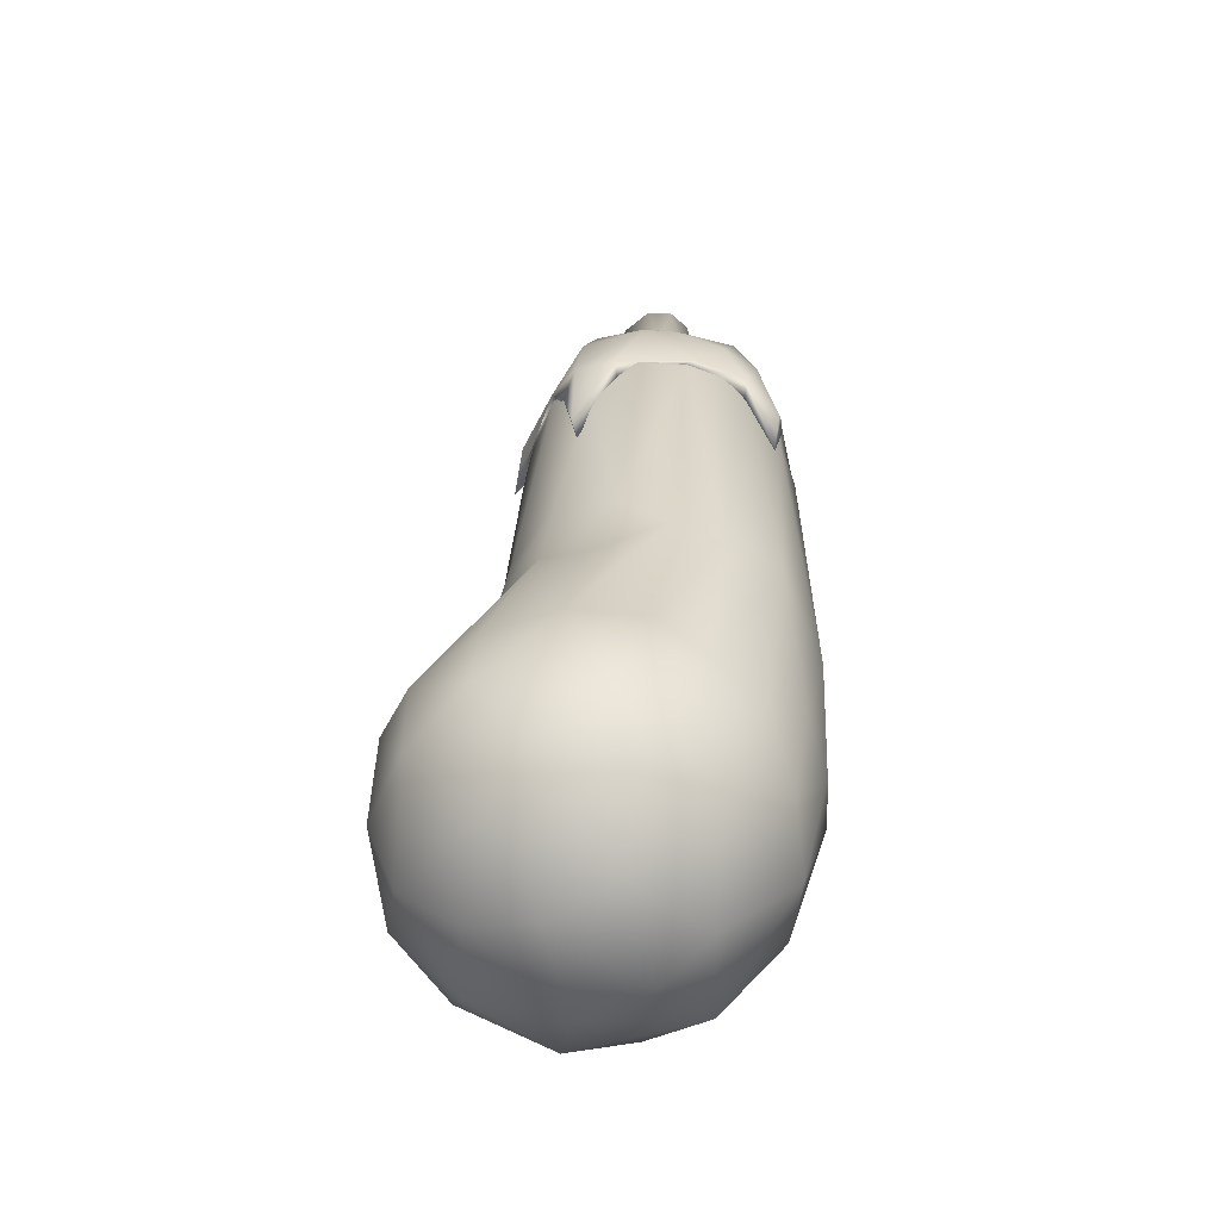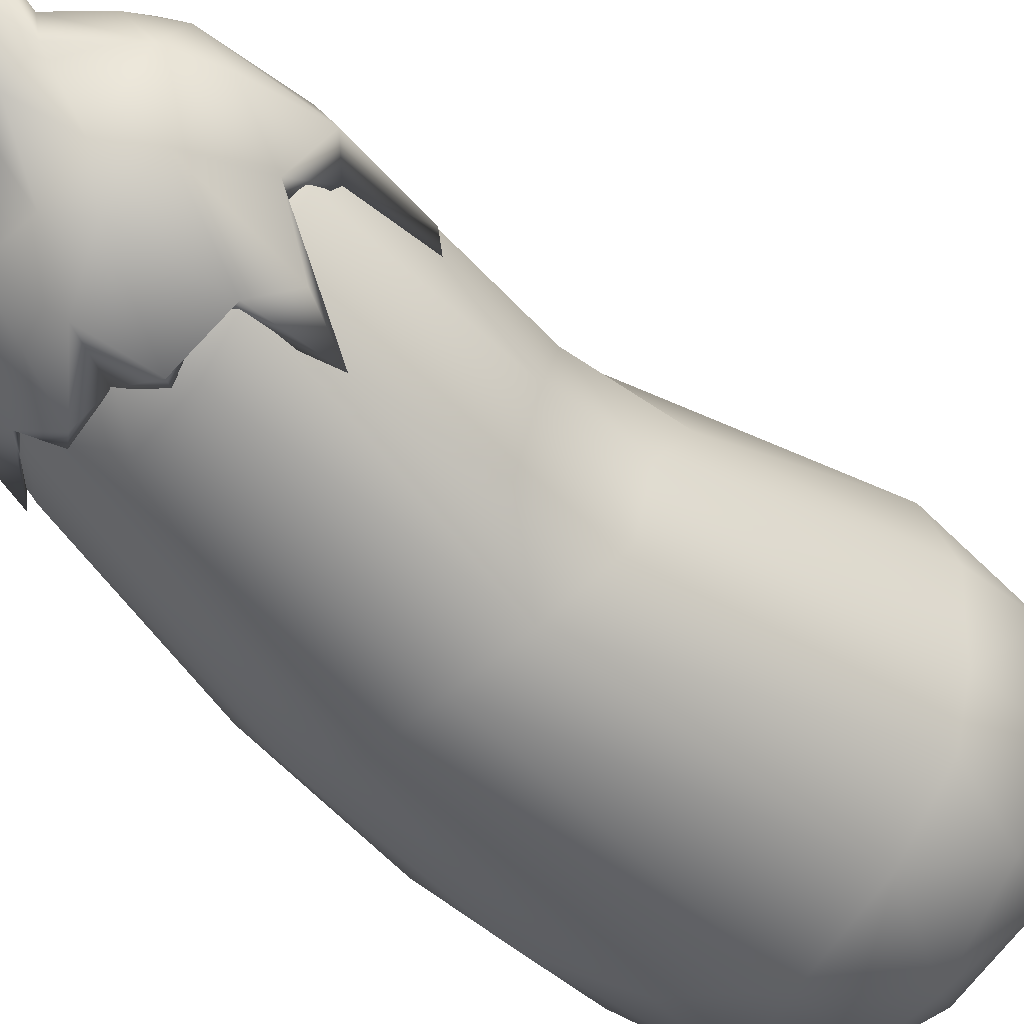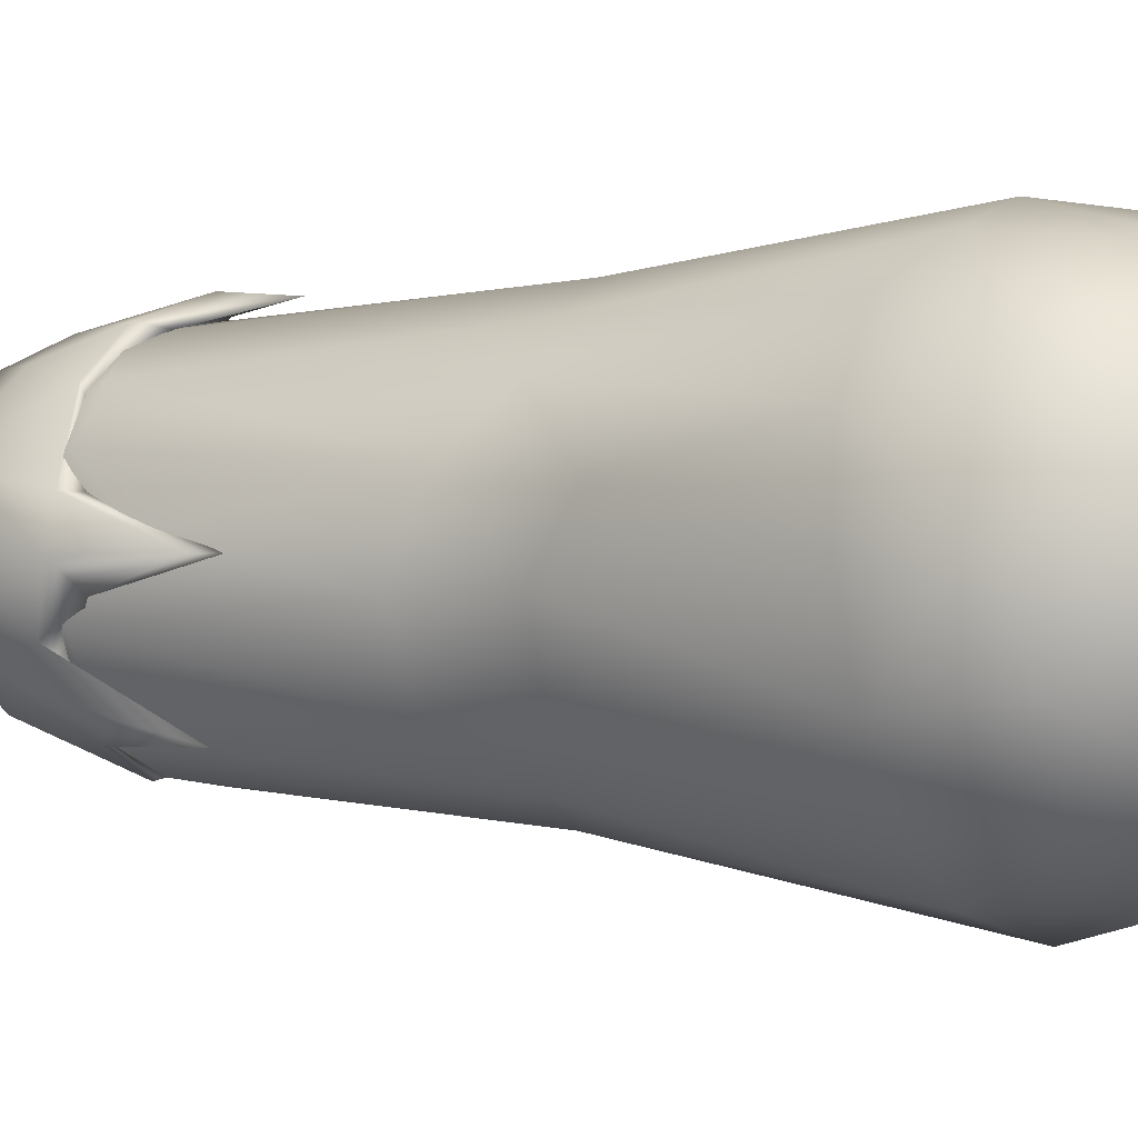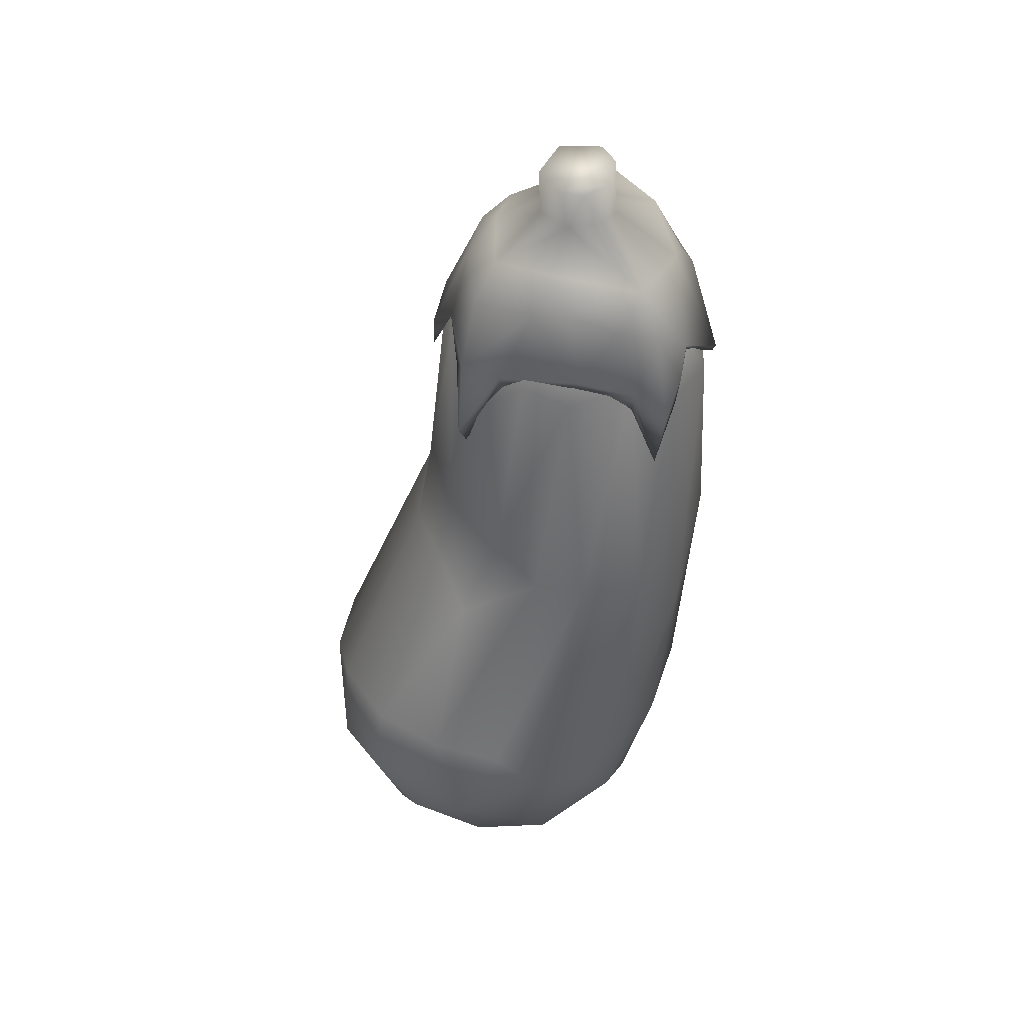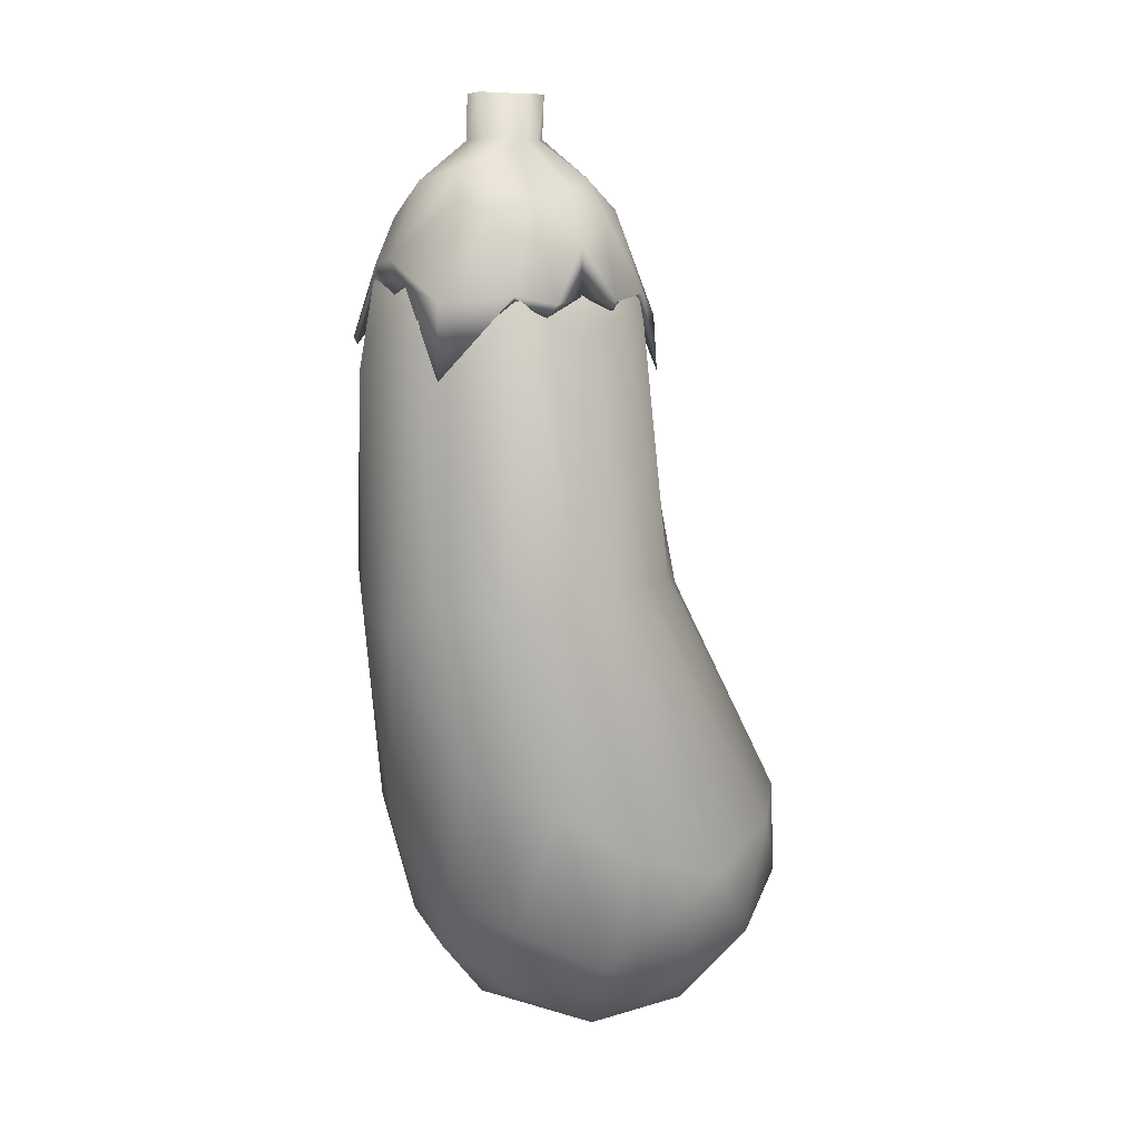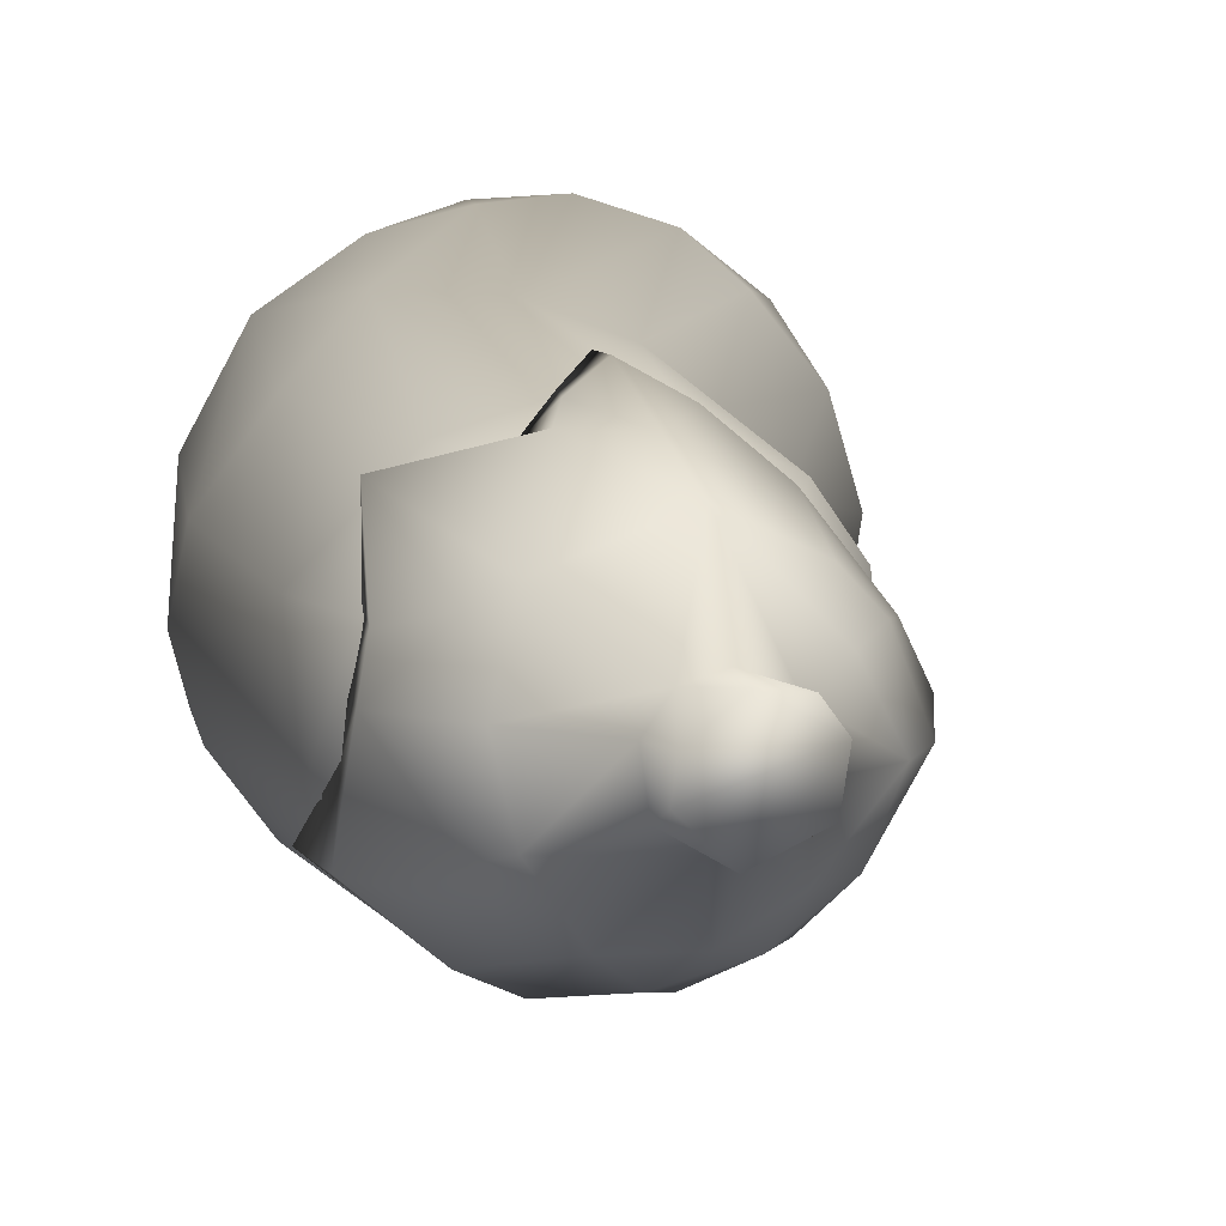
<metadata>
{"format":"obj","ext":"obj","renderer":"f3d","projection":"perspective","resolution":1024,"background":"white","views":[{"elev":-44.9,"azim":-54.3,"up":"+Y"},{"elev":-50.3,"azim":-146.8,"up":"+Z"},{"elev":1.3,"azim":-72.1,"up":"+Z"},{"elev":50.3,"azim":-38.7,"up":"+Y"},{"elev":8.9,"azim":140.5,"up":"+Y"},{"elev":9.7,"azim":164.1,"up":"+Z"}]}
</metadata>
<code>
v  12.97 88.65 -29.22
v  0.2411 91.46 -29.13
v  10.15 134.9 -26.35
v  -18.65 133 1.971
v  -16.52 142.1 -8.11
v  -20.97 105.1 -4.031
v  -9.482 91.04 24.16
v  -9.774 140.5 18.03
v  -16.64 92.02 17.78
v  -35.29 19.15 -21.11
v  -31.82 10.28 -10.77
v  -42.33 19.04 2.293
v  -39.41 48.01 -23.18
v  -43.51 50.84 -14
v  -21.84 87.9 -14.61
v  -27.31 45.11 31.17
v  -16.63 41.39 34.73
v  1.711 89.68 28.63
v  4.215 43.33 -34.4
v  6.127 21.77 -28.31
v  -11.92 38.81 -37.95
v  24.12 31.12 -4.074
v  28.02 58.58 -14.95
v  34.36 82.86 -2.407
v  14.89 155.4 -14.14
v  20.47 140.9 -22.04
v  6.084 146.8 -21.46
v  0.9446 21.16 28.46
v  -23.27 21.72 29.62
v  -9.732 8.954 19.29
v  18.97 29.3 -18.04
v  27.9 145.7 -9.166
v  22.72 155.4 -0.9187
v  29.37 143.6 8.521
v  -1.861 155.4 12.44
v  0.7976 142.2 23.21
v  13.85 155.4 13.59
v  -1.152 6.859 -15.24
v  -11.34 2.9 -5.878
v  -17.77 9.714 -21.26
v  12.52 14.31 -9.555
v  19.24 21.23 3.893
v  6.91 8.433 7.934
v  -28.87 7.107 1.848
v  -26.64 10.52 15.26
v  -32.75 52.19 25.11
v  16.86 25.06 15.8
v  25.33 92.12 20.75
v  18.83 46.19 23.35
v  32.77 85.99 8.378
v  -16.28 103.7 -16.56
v  -2.164 155.4 -12.57
v  -25.3 88.73 -3.079
v  -27.17 82.05 7.497
v  -45.23 52.73 1.233
v  -41.05 53.43 14.54
v  32.07 88.51 -12.63
v  32.18 135 -6.933
v  -9.291 3.973 8.463
v  -0.3531 137.8 -24.59
v  -10.91 91 -24.77
v  -8.27 141.2 -20.09
v  -8.735 155.4 2.945
v  24.77 86.68 -22.56
v  16.76 52.37 -27.64
v  -44.02 26.93 10.19
v  -35.36 23.05 21.81
v  -40.04 36.6 22.52
v  15.18 145.3 20.42
v  21.38 133.8 21.41
v  32.66 128.4 8.31
v  -38.3 31.88 -25.17
v  -46.47 33.34 -11.94
v  -28.65 44.8 -32.99
v  6.273 43.81 31.14
v  -4.194 48.58 34.3
v  12.97 75.47 28.56
v  -14.55 142.2 10.64
v  -23.17 24.22 -32.85
v  -9.644 17.19 -30.22
v  10.05 135 24.99
v  -19.99 99.76 9.413
v  -8.156 29.07 33.38
v  28.97 128.9 -15.46
v  26.55 46.05 9.243
v  -48.67 38.98 2.441
v  2.403 161.9 -5.11
v  9.4 161.9 6.321
o Eggplant
g Eggplant
f 1 2 3
f 4 5 6
f 7 8 9
f 10 11 12
f 13 14 15
f 16 17 18
f 19 20 21
f 22 23 24
f 25 26 27
f 28 29 30
f 23 22 31
f 32 33 34
f 35 36 37
f 38 39 40
f 41 42 43
f 44 45 12
f 7 9 46
f 43 47 28
f 48 49 50
f 51 6 5
f 27 52 25
f 15 14 53
f 54 55 56
f 24 57 58
f 26 1 3
f 38 43 39
f 44 59 45
f 60 61 62
f 2 61 60
f 52 27 62
f 5 63 52
f 1 26 64
f 23 31 65
f 29 17 16
f 66 67 68
f 69 34 37
f 70 48 71
f 13 72 73
f 61 2 74
f 49 75 28
f 76 77 18
f 36 35 8
f 63 5 78
f 79 74 21
f 21 20 80
f 71 24 58
f 48 50 71
f 2 21 74
f 2 1 21
f 18 77 81
f 36 8 7
f 41 31 22
f 38 80 20
f 53 55 54
f 6 82 4
f 74 79 72
f 10 40 11
f 83 28 75
f 28 83 29
f 26 84 64
f 26 25 32
f 68 29 16
f 9 56 46
f 47 43 42
f 24 85 22
f 37 34 33
f 73 10 12
f 66 68 86
f 41 20 31
f 31 20 65
f 48 70 77
f 77 49 48
f 52 62 5
f 5 62 51
f 11 40 39
f 44 39 59
f 64 23 65
f 64 84 57
f 37 36 69
f 18 81 36
f 1 64 65
f 1 19 21
f 30 43 28
f 43 59 39
f 55 53 14
f 12 86 73
f 50 49 85
f 47 49 28
f 33 32 25
f 79 40 10
f 21 80 79
f 16 18 7
f 36 7 18
f 24 50 85
f 50 24 71
f 61 51 62
f 61 13 15
f 56 68 46
f 86 68 56
f 85 49 47
f 47 42 85
f 65 20 19
f 65 19 1
f 58 34 71
f 34 70 71
f 45 30 29
f 12 45 67
f 13 74 72
f 74 13 61
f 63 78 35
f 84 26 32
f 84 58 57
f 67 29 68
f 67 45 29
f 38 20 41
f 43 38 41
f 84 32 58
f 32 34 58
f 51 61 15
f 15 6 51
f 73 86 14
f 14 13 73
f 69 70 34
f 70 81 77
f 60 3 2
f 3 27 26
f 30 59 43
f 45 59 30
f 14 86 55
f 86 56 55
f 80 38 40
f 79 80 40
f 22 85 42
f 42 41 22
f 29 83 17
f 75 76 83
f 10 72 79
f 10 73 72
f 35 78 8
f 8 78 82
f 86 12 66
f 12 67 66
f 75 49 77
f 77 76 75
f 9 54 56
f 8 82 9
f 81 70 69
f 69 36 81
f 53 82 6
f 15 53 6
f 54 9 82
f 53 54 82
f 76 18 17
f 17 83 76
f 60 27 3
f 60 62 27
f 64 57 23
f 57 24 23
f 12 11 44
f 44 11 39
f 78 5 4
f 82 78 4
f 16 7 46
f 68 16 46
f 87 52 63
f 25 52 87
f 35 37 88
f 88 37 33
f 33 25 87 88
f 88 87 63 35
v  7.57 176.3 -6.538
v  -0.9573 177 3.444
v  13.1 176.7 -1.196
v  5.889 168.9 7.808
v  1.71 177 7.088
v  0.2977 169 5.055
v  6.961 177.1 7.718
v  12.5 176.6 3.113
v  4.085 176.1 7.166
v  0.8357 168.7 4.293
v  0.1243 176.2 3.823
v  -0.0885 168.2 -1.014
v  -0.0637 176.7 -2.959
v  -0.8457 168.8 -1.422
v  11.48 175.6 -2.983
v  3.196 175.7 -4.674
v  7.713 172.7 -5.33
v  2.545 168 -4.617
v  12.3 168.8 -4.075
v  7.854 168.4 -6.789
v  3.893 168.3 -6.228
v  -8.39 163 -0.9287
v  -2.757 161.8 -11.79
v  12.72 167.8 1.305
v  10.12 167.7 5.799
v  11.39 175.9 3.542
v  12.1 167.8 -3.249
v  21.28 163.7 -7.011
v  13.15 168.4 2.471
v  23.18 161.4 2.861
v  10.24 168.4 6.441
v  20.34 162.7 -7.263
v  7.934 166.7 -7.026
v  9.965 159.4 -15.44
v  3.043 159 -16
v  13.94 157.9 -16.84
v  4.497 159.7 -16.74
v  -3.517 160.7 -11.23
v  -6.021 163.2 7.477
v  5.433 161.1 19.36
v  -10.87 162.4 -1.717
v  -9.302 158.6 8.278
v  -15.37 145.9 -9.484
v  -20.05 142.8 -0.2607
v  -15.65 155.1 -1.915
v  -10.88 157.2 8.782
v  -18.85 143.8 -0.662
v  -13.47 157.5 -1.457
v  -9.449 156.1 -10.58
v  22.36 159.8 1.266
v  19.37 159.4 9.489
v  -12.76 143.1 -11.51
v  -1.461 153.8 -18.05
v  -0.8562 156.3 -18.18
v  7.291 150.1 -22.37
v  1.914 140.5 -25.26
v  -9.06 156.3 -12.12
v  4.98 168.7 6.698
v  -8.056 141.8 -20.79
v  -10.12 140.9 -18.08
v  -4.483 142 -20.31
v  5.301 160.9 17.95
v  -13.41 137.6 -17.68
v  19.41 157.4 13.38
v  -11.75 128 -20.44
v  16.41 156.8 -15.22
v  21.06 140.5 -21.08
v  24.34 155 -10.16
v  13.74 145.5 23.52
v  26.86 133.8 18.7
v  30.5 147.8 1.886
v  23.43 154.8 10.6
v  29.14 146.7 8.186
v  14.64 140.2 -24.9
v  20.17 155.9 -14.58
v  21.36 141.7 -21.54
v  -16.73 143.1 6.445
v  -6.199 157.7 13.69
v  0.1837 154.4 20.12
v  28.02 143.9 -2.345
v  25.63 155.2 -0.2152
v  29.29 143.2 -12.2
v  29.73 141.3 2.146
v  24.44 153.8 8.07
v  -3.43 154.6 16.98
v  -15.7 139.5 6.181
v  31.14 140.6 -13.09
v  24.18 157.8 -8.861
v  14.42 153.8 18.22
v  6.304 151.7 23.6
v  30.85 143.6 -3.013
v  31.69 127.3 -13.67
v  6.326 137.6 26.6
v  5.971 155.6 21.34
v  16.43 141 20.91
v  7.915 152.3 -20.54
v  16.51 138.1 -24.21
v  11.36 139.8 25.29
v  0.3489 142.2 24.7
v  5.698 134.5 28.03
v  0.8031 137.3 23.72
v  -8.662 143.4 16.4
v  20.17 154.8 12.86
v  26.42 132.3 18.26
v  -7.224 144.8 18.03
v  28.76 142.4 9.828
v  2.477 138.9 -24.78
v  31.25 133.3 -13.06
v  28.88 131 -13.41
v  0.1 176.1 -0.743
v  8.3 141.5 -23.51
v  -17.95 138.9 -4.625
v  -21.5 126.4 0.0456
v  -20.29 133.3 -0.0599
v  -19.73 122.9 0.0103
v  10.42 134.8 25.41
v  4.295 123.6 27.28
o Tail
g Tail
f 89 90 91
f 92 93 94
f 90 95 96
f 97 98 99
f 98 100 99
f 101 102 90
f 103 104 105
f 104 106 105
f 107 108 89
f 109 102 101
f 98 110 100
f 111 102 109
f 103 97 99
f 112 113 114
f 112 114 103
f 103 105 115
f 116 117 118
f 117 119 118
f 120 115 121
f 107 116 108
f 122 120 121
f 123 121 106
f 124 108 116
f 108 124 125
f 100 110 126
f 106 126 123
f 127 128 94
f 94 90 102
f 94 102 129
f 111 129 102
f 129 127 94
f 98 130 110
f 131 132 133
f 133 132 134
f 130 135 136
f 137 136 135
f 120 138 112
f 138 139 112
f 137 135 140
f 141 123 126
f 142 143 144
f 129 111 145
f 113 146 97
f 94 128 92
f 147 145 142
f 148 149 137
f 113 150 146
f 98 150 130
f 151 145 147
f 133 145 131
f 119 152 118
f 119 128 152
f 142 144 147
f 147 149 153
f 113 139 150
f 112 139 113
f 154 155 156
f 125 124 143
f 152 157 158
f 159 160 161
f 124 162 143
f 124 163 164
f 134 132 165
f 166 167 128
f 168 169 170
f 171 172 169
f 130 150 173
f 130 174 135
f 159 175 176
f 175 164 163
f 150 139 177
f 157 152 128
f 156 155 170
f 169 156 170
f 128 167 178
f 128 178 157
f 175 179 180
f 180 164 175
f 181 173 182
f 181 182 183
f 126 110 137
f 141 126 137
f 159 179 175
f 161 171 159
f 154 184 185
f 120 122 154
f 157 178 186
f 178 187 188
f 107 89 91
f 119 117 96
f 181 189 173
f 190 130 173
f 184 154 122
f 123 141 184
f 191 192 177
f 161 160 158
f 173 189 190
f 134 165 193
f 164 162 124
f 154 185 155
f 151 147 153
f 137 140 148
f 171 194 172
f 192 172 194
f 193 190 187
f 187 178 167
f 195 184 141
f 149 147 144
f 183 192 158
f 192 194 158
f 107 91 117
f 117 116 107
f 196 168 170
f 196 170 155
f 129 133 134
f 145 133 129
f 182 150 177
f 150 182 173
f 141 149 195
f 137 149 141
f 101 90 89
f 109 101 89
f 185 164 155
f 164 197 155
f 193 165 190
f 190 174 130
f 183 158 157
f 186 183 157
f 103 99 104
f 198 106 104
f 116 118 159
f 159 118 160
f 151 131 145
f 151 153 131
f 143 162 199
f 143 199 144
f 132 200 201
f 201 165 132
f 182 177 183
f 183 177 192
f 200 202 203
f 174 203 202
f 116 159 176
f 124 116 163
f 115 112 103
f 120 112 115
f 195 144 199
f 144 195 149
f 204 181 183
f 178 188 186
f 132 131 200
f 135 200 140
f 146 150 98
f 146 98 97
f 156 120 154
f 169 120 156
f 148 153 149
f 148 131 153
f 161 194 171
f 194 161 158
f 205 189 181
f 205 181 204
f 100 106 198
f 106 100 126
f 199 162 185
f 164 185 162
f 179 168 180
f 171 179 159
f 187 205 188
f 205 204 188
f 200 203 201
f 201 203 165
f 184 122 123
f 121 123 122
f 119 96 95
f 93 92 95
f 189 205 187
f 190 189 187
f 138 172 139
f 172 192 191
f 119 95 92
f 92 128 119
f 160 118 152
f 152 158 160
f 140 200 131
f 140 131 148
f 196 180 168
f 197 196 155
f 97 103 114
f 113 97 114
f 174 190 165
f 174 165 203
f 142 145 111
f 111 109 125
f 142 125 143
f 142 111 125
f 93 90 94
f 95 90 93
f 180 196 197
f 197 164 180
f 167 193 187
f 167 166 193
f 191 139 172
f 139 191 177
f 116 176 163
f 176 175 163
f 96 117 91
f 91 90 96
f 130 136 110
f 137 110 136
f 199 185 184
f 195 199 184
f 172 138 169
f 169 138 120
f 134 127 129
f 166 128 127
f 174 202 135
f 135 202 200
f 109 89 108
f 109 108 125
f 166 134 193
f 134 166 127
f 99 100 198
f 104 99 198
f 171 168 179
f 168 171 169
f 188 204 186
f 204 183 186
f 121 105 106
f 121 115 105

</code>
